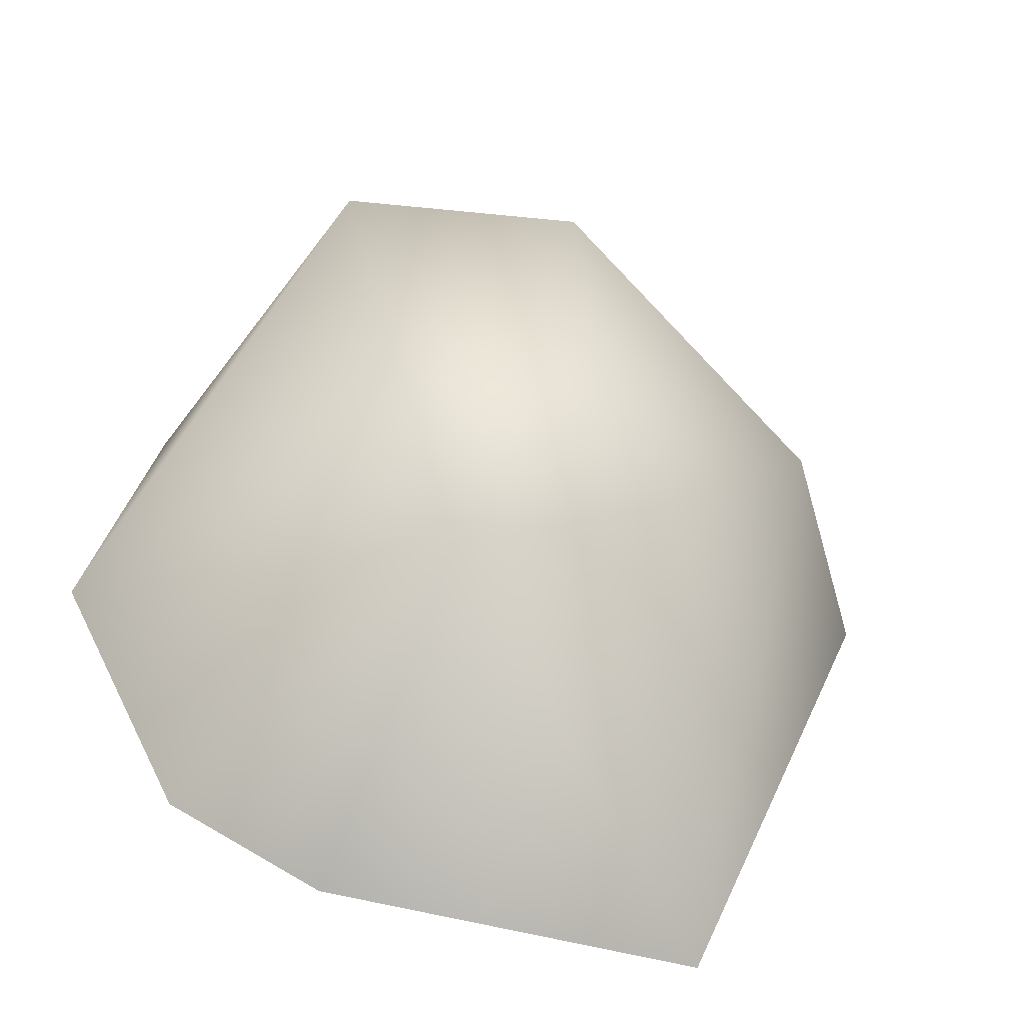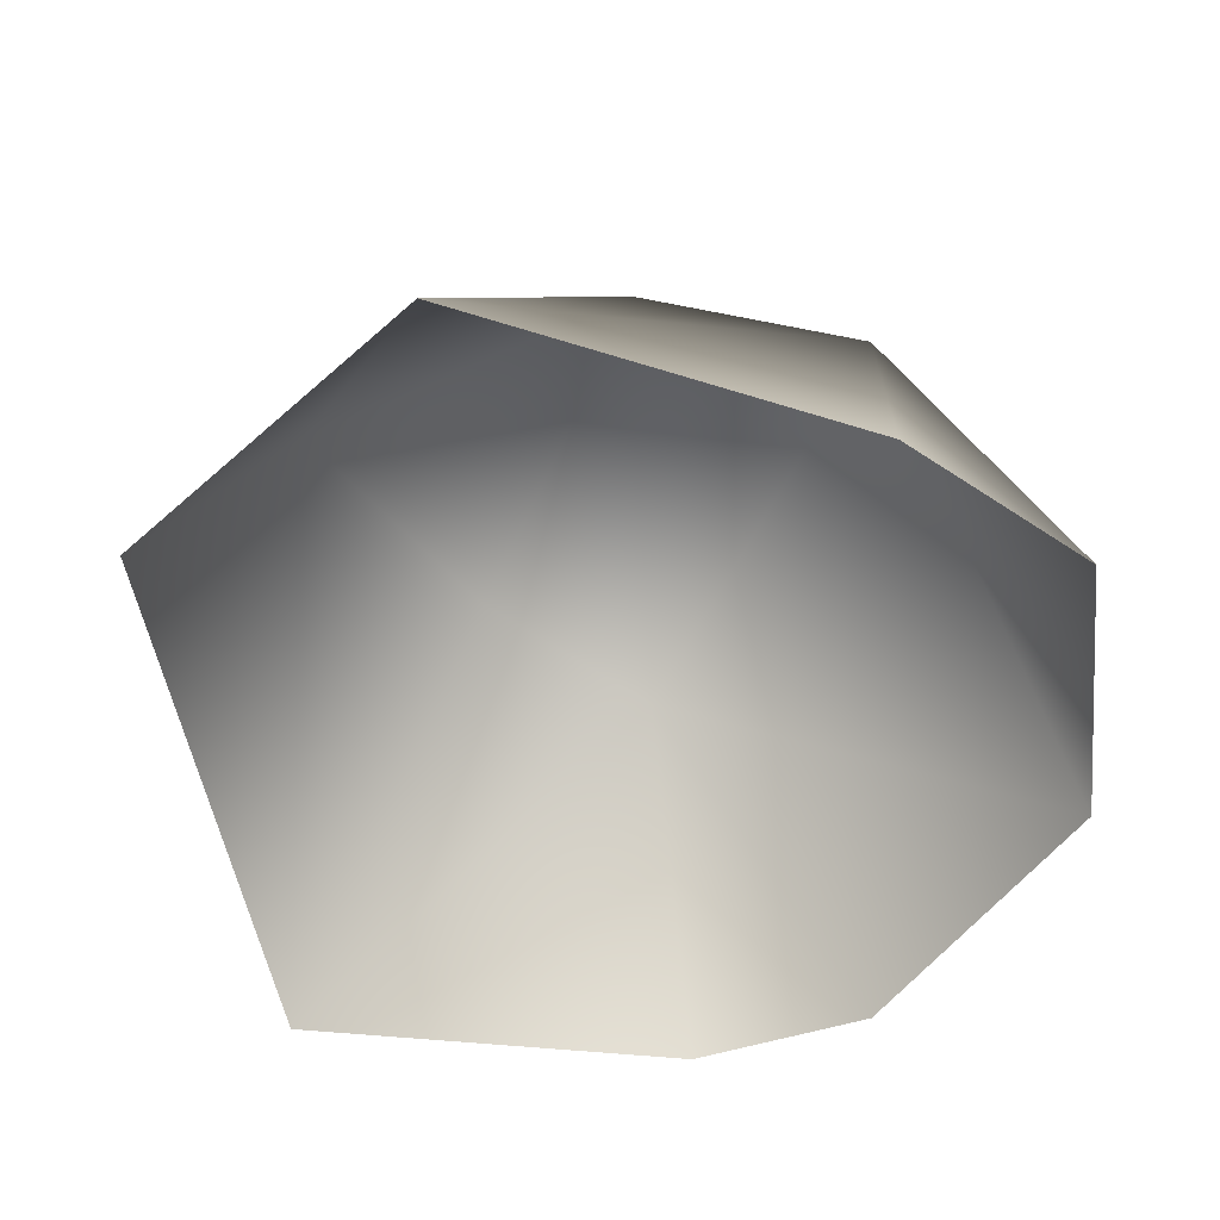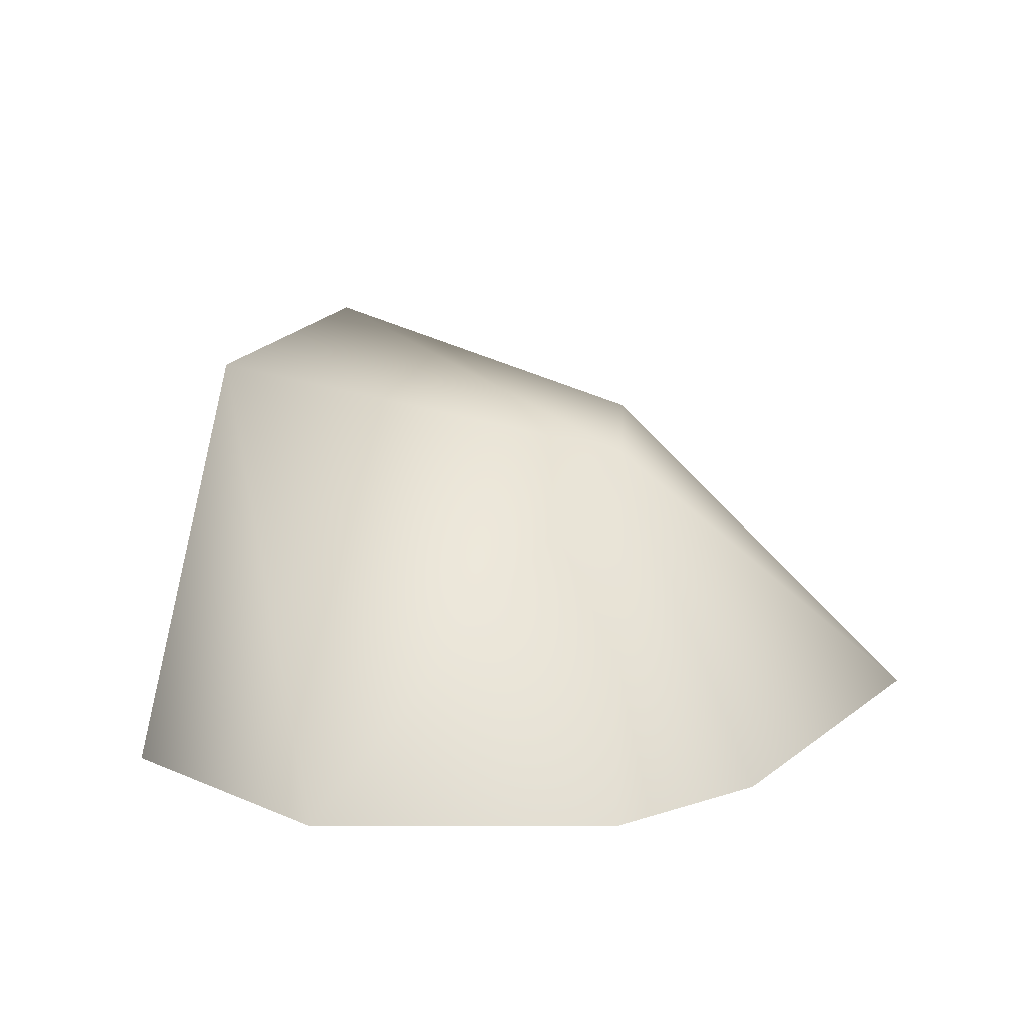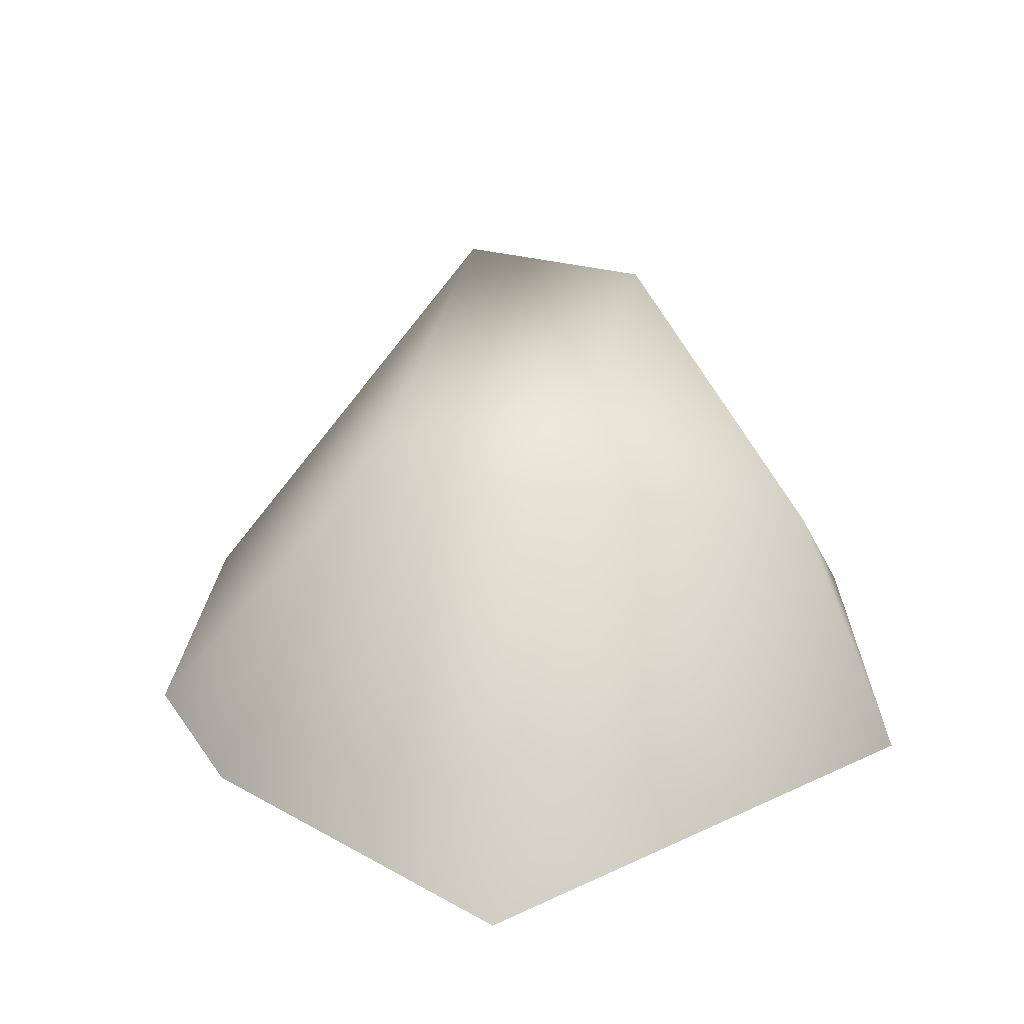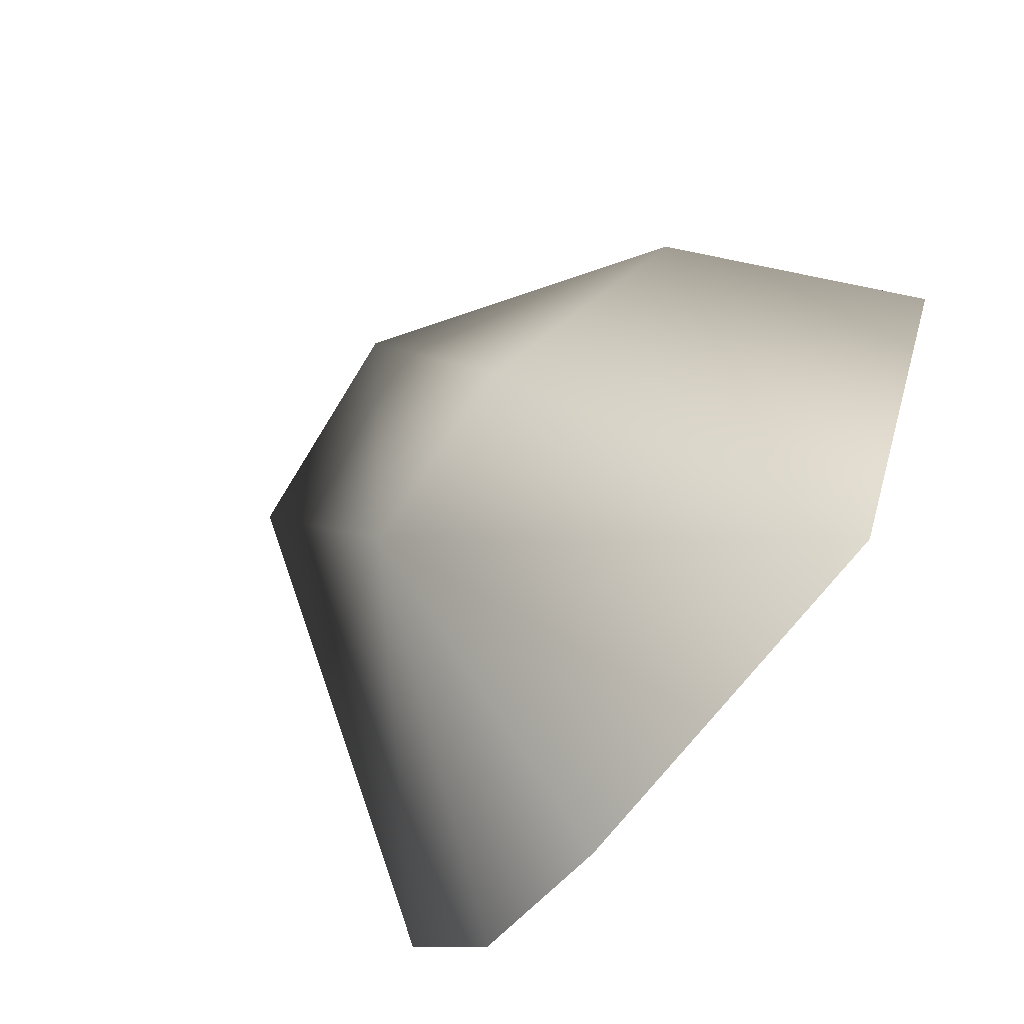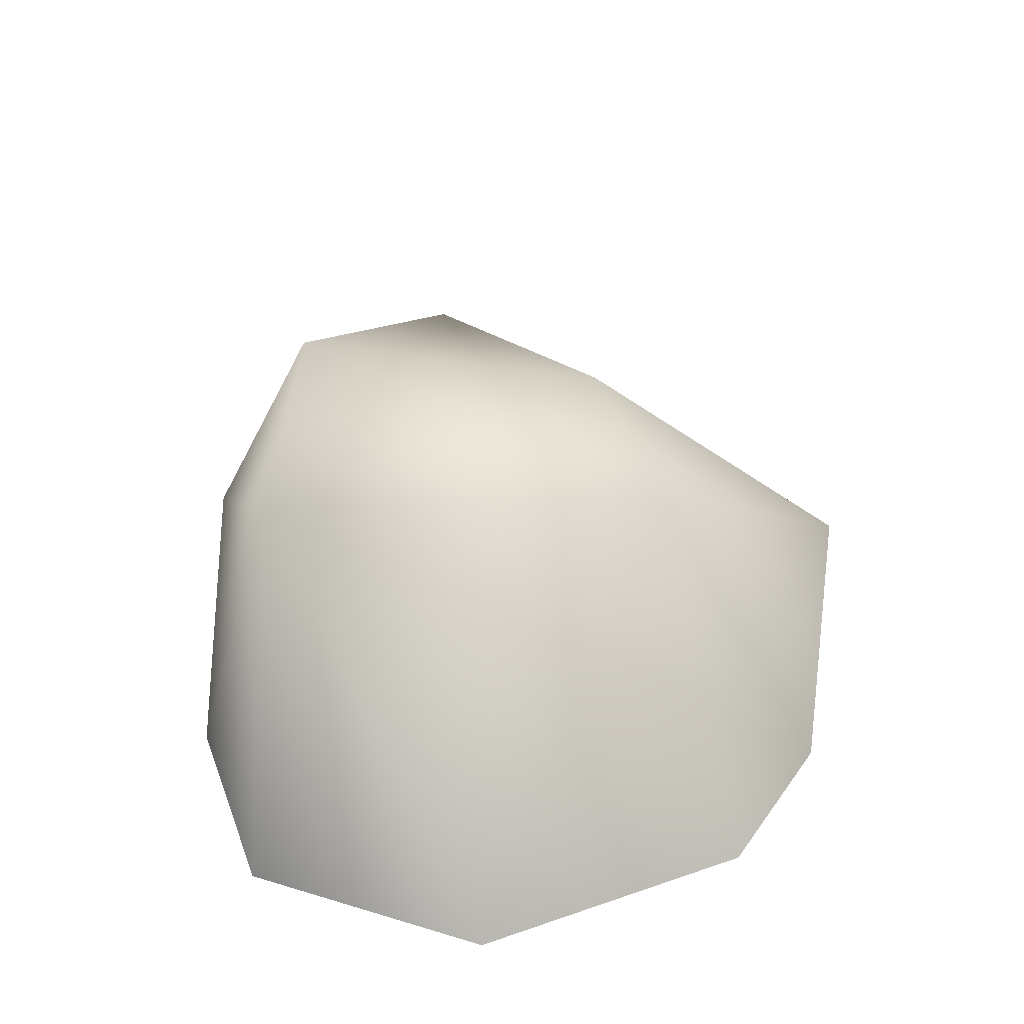
<metadata>
{"format":"obj","ext":"obj","renderer":"f3d","projection":"perspective","resolution":1024,"background":"white","views":[{"elev":-46.3,"azim":168.4,"up":"+Z"},{"elev":-57.7,"azim":-11.2,"up":"+Y"},{"elev":15.0,"azim":116.7,"up":"+Y"},{"elev":30.6,"azim":-146.7,"up":"+Y"},{"elev":-79.4,"azim":-128.5,"up":"+Z"},{"elev":42.7,"azim":93.9,"up":"+Y"}]}
</metadata>
<code>
o Cube.004_Cube.012
v -0.4925 0 0.624
v -0.4925 0 -0.6582
v -0.8354 0 0.157
v 0.1378 0 -0.5977
v 0.6162 0 -0.01425
v 0.1762 0 0.5435
v -0.6227 0.4153 0.157
v -0.146 0.7046 0.3561
v 0.3949 -0 -0.4593
v -0.2934 0.5341 -0.1599
v 0.4954 -0 0.405
v 0.2393 0.6588 0.3732
v 0.01623 0.5243 -0.2947
f 12 1 6
f 13 5 9
f 7 1 8
f 12 6 11
f 7 2 3
f 13 9 4
f 13 2 10
f 8 12 13
f 12 5 13
f 12 8 1
f 7 3 1
f 7 10 2
f 10 7 8
f 13 4 2
f 13 10 8
f 12 11 5

</code>
